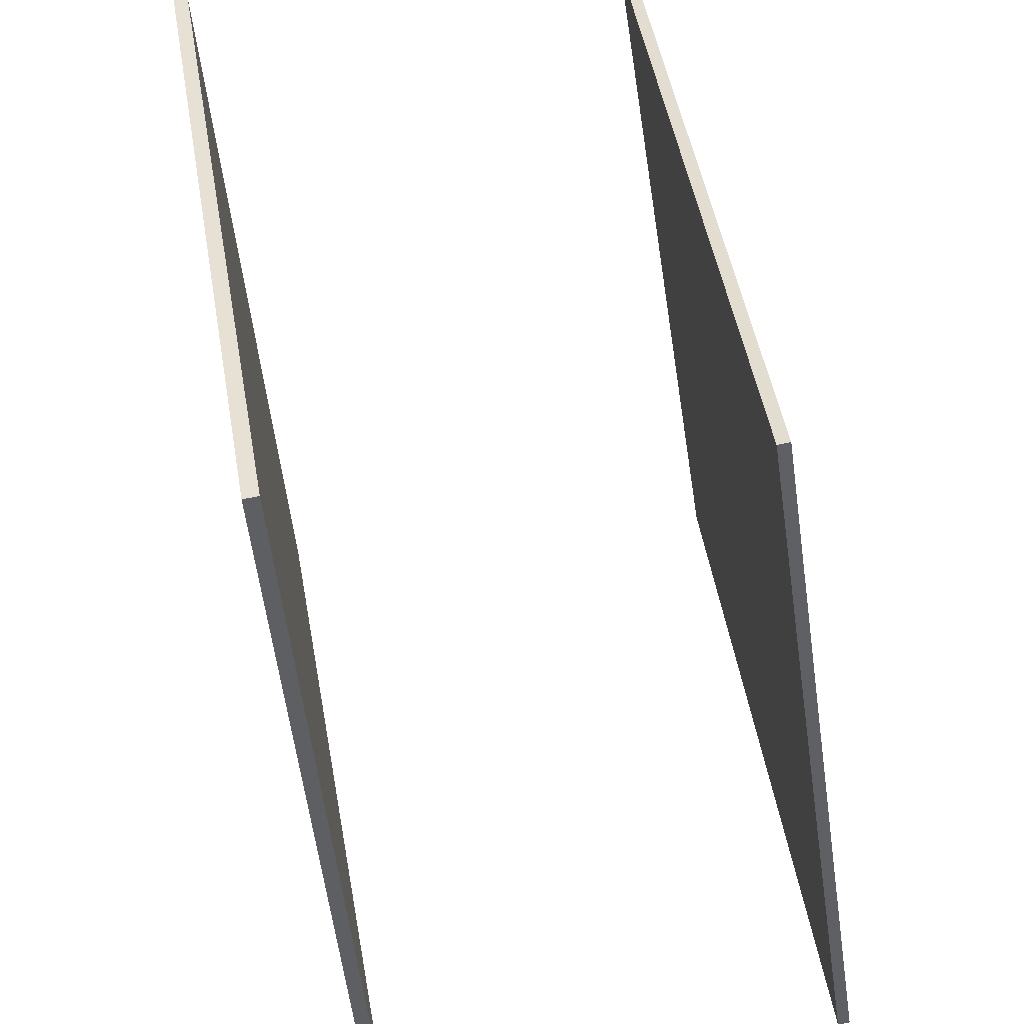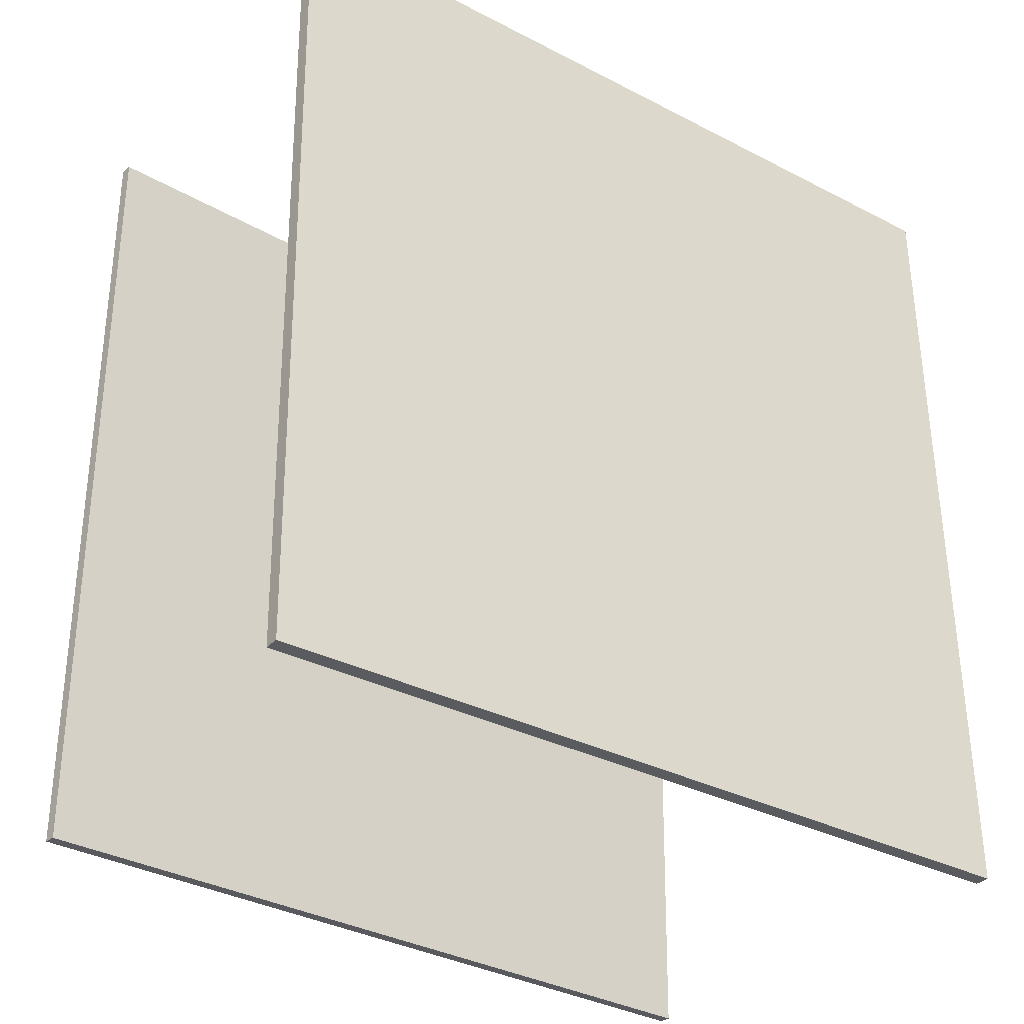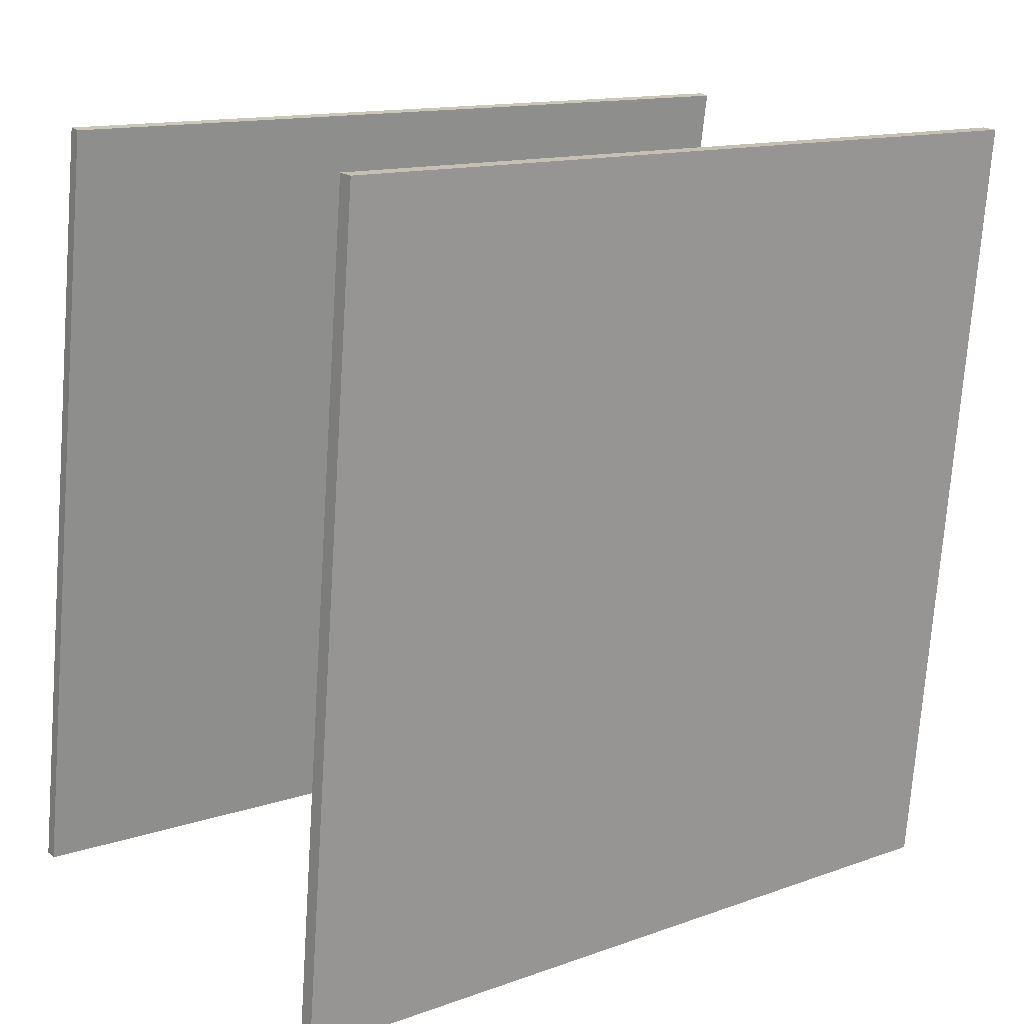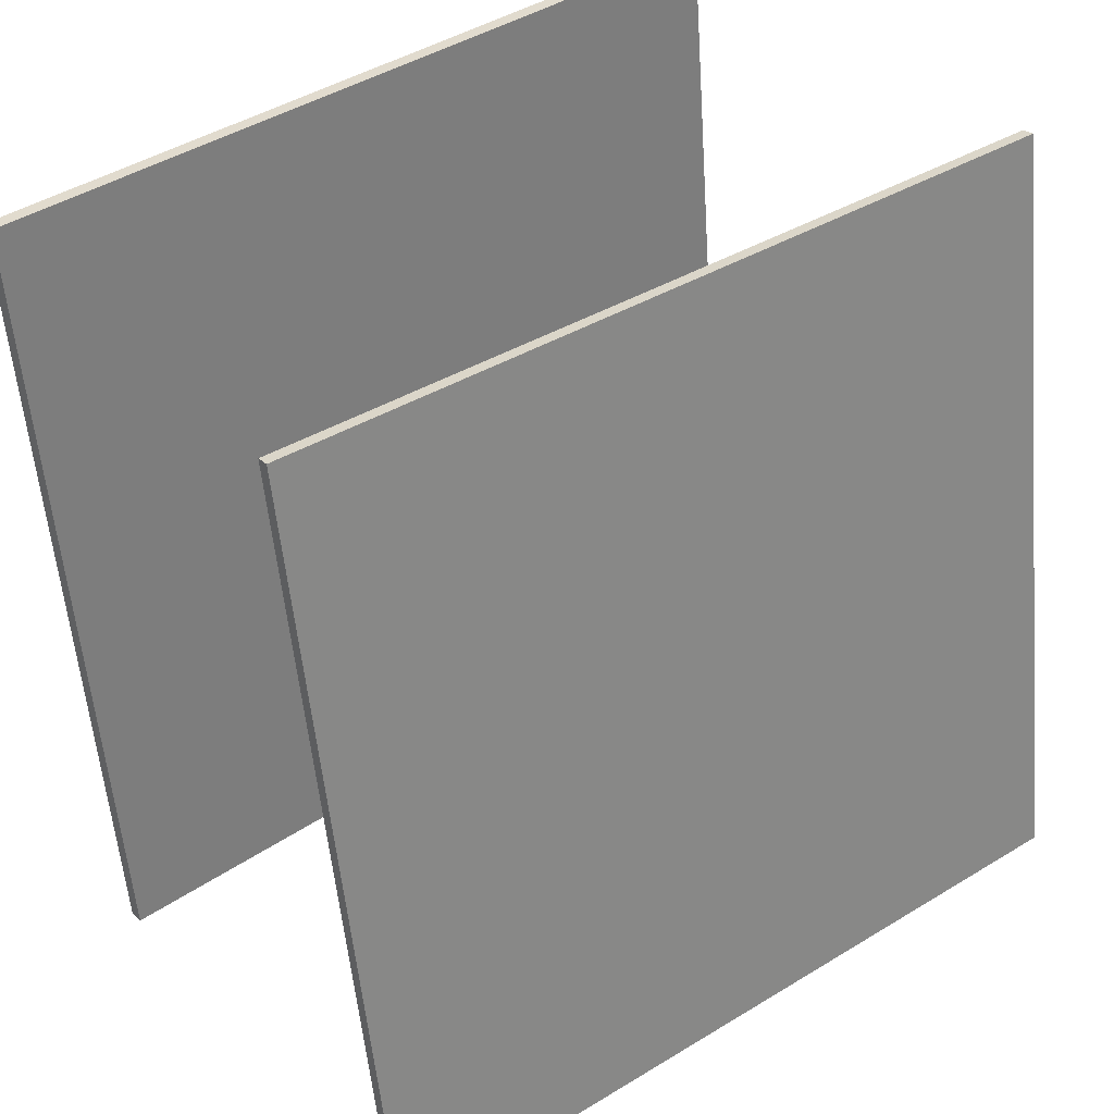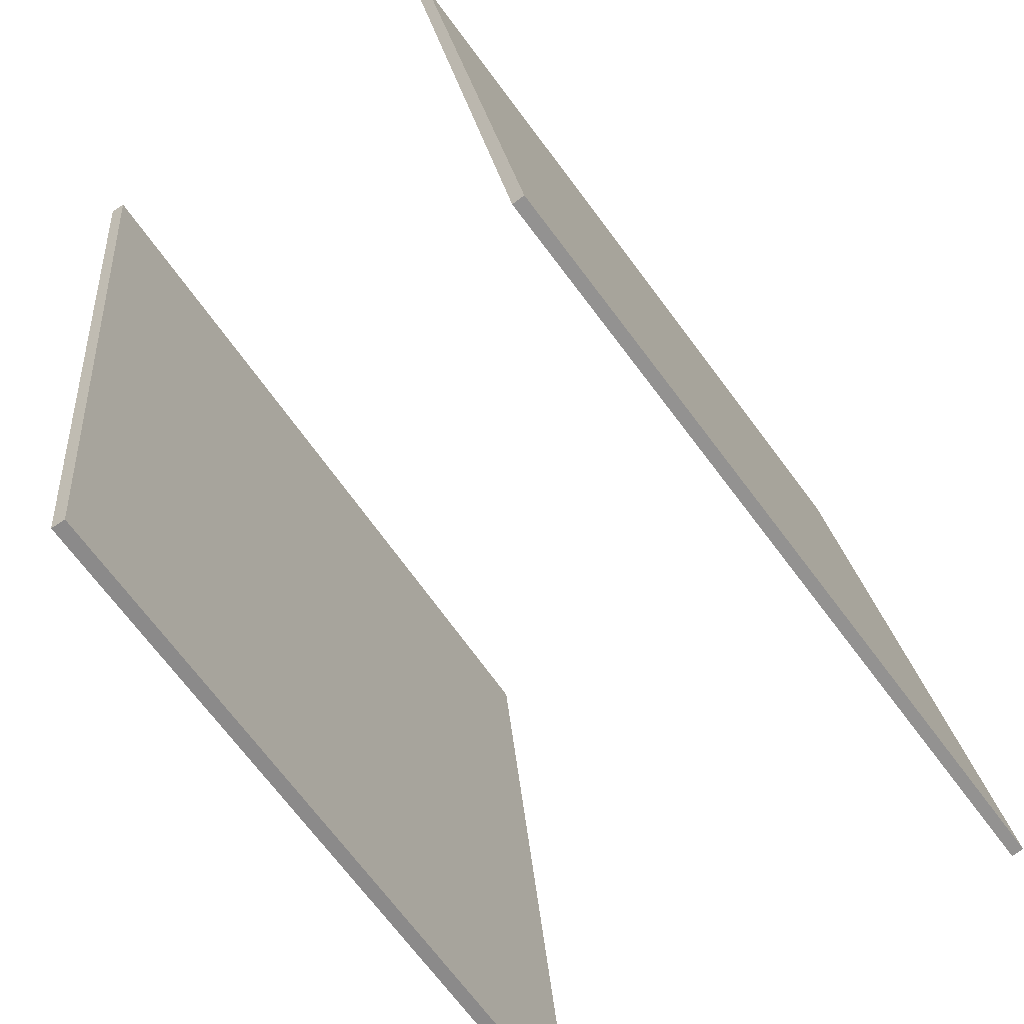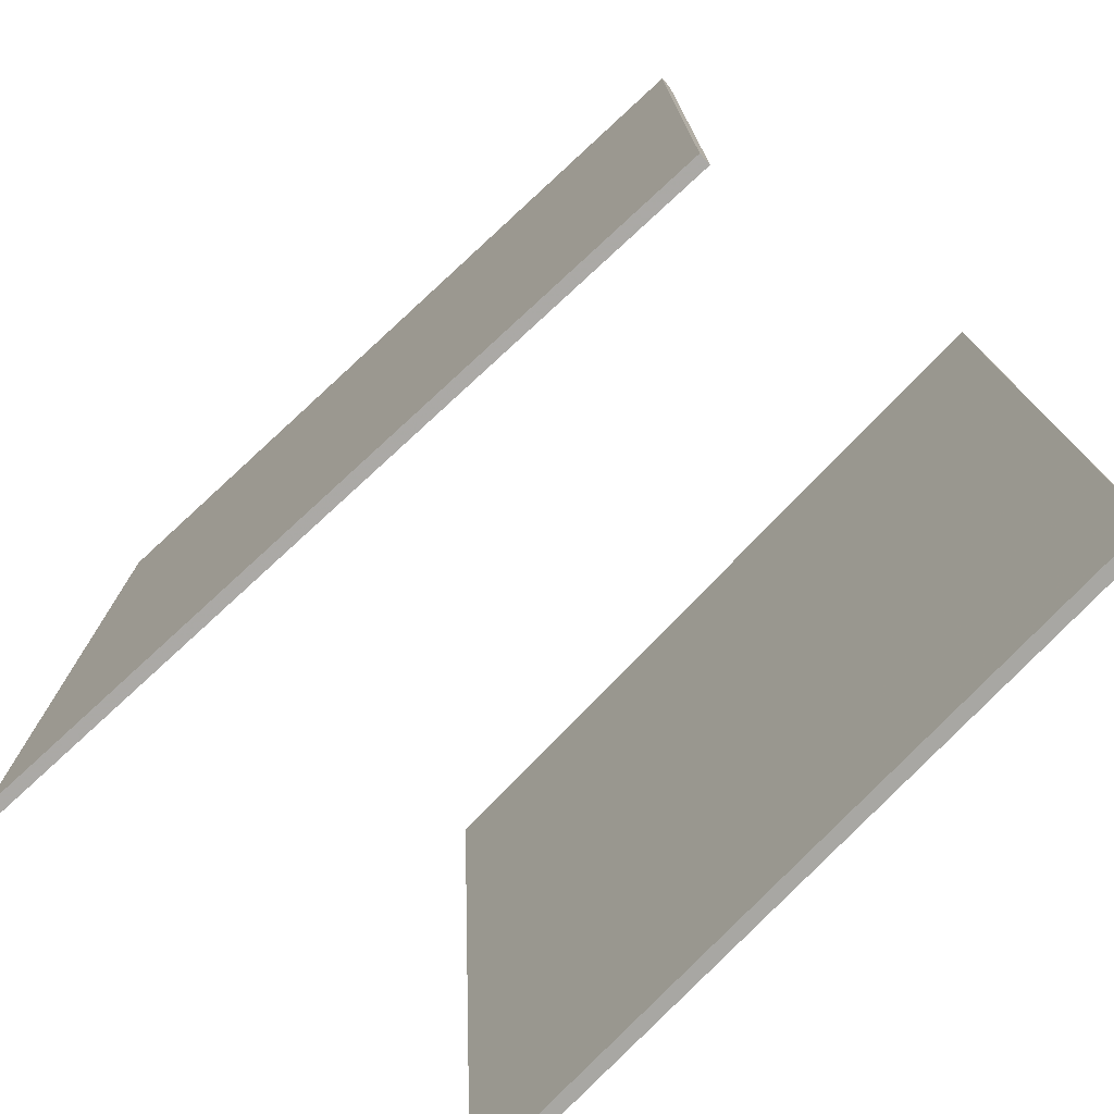
<metadata>
{"format":"obj","ext":"obj","renderer":"f3d","projection":"perspective","resolution":1024,"background":"white","views":[{"elev":40.6,"azim":172.4,"up":"+Z"},{"elev":-30.7,"azim":59.0,"up":"+Y"},{"elev":14.2,"azim":52.6,"up":"+Z"},{"elev":38.9,"azim":-127.5,"up":"+Z"},{"elev":-61.1,"azim":-144.8,"up":"+Z"},{"elev":-75.0,"azim":-38.5,"up":"+Y"}]}
</metadata>
<code>
v 0.1515 0.3749 -0.438
v 0.1364 0.3743 -0.4366
v 0.2248 0.388 0.3862
v 0.2096 0.3875 0.3875
v 0.1839 -0.4573 -0.4276
v 0.1688 -0.4578 -0.4262
v 0.2572 -0.4441 0.3966
v 0.242 -0.4447 0.3979
f 1.0 7.0 5.0
f 1.0 3.0 7.0
f 1.0 4.0 3.0
f 1.0 2.0 4.0
f 3.0 8.0 7.0
f 3.0 4.0 8.0
f 5.0 7.0 8.0
f 5.0 8.0 6.0
f 1.0 5.0 6.0
f 1.0 6.0 2.0
f 2.0 6.0 8.0
f 2.0 8.0 4.0
v -0.3701 -0.4462 -0.4103
v -0.2436 -0.4428 0.4004
v -0.3637 0.3829 -0.4148
v -0.2372 0.3863 0.3959
v -0.3577 -0.4463 -0.4122
v -0.2312 -0.4429 0.3985
v -0.3513 0.3828 -0.4167
v -0.2248 0.3862 0.394
f 9.0 15.0 13.0
f 9.0 11.0 15.0
f 9.0 12.0 11.0
f 9.0 10.0 12.0
f 11.0 16.0 15.0
f 11.0 12.0 16.0
f 13.0 15.0 16.0
f 13.0 16.0 14.0
f 9.0 13.0 14.0
f 9.0 14.0 10.0
f 10.0 14.0 16.0
f 10.0 16.0 12.0

</code>
